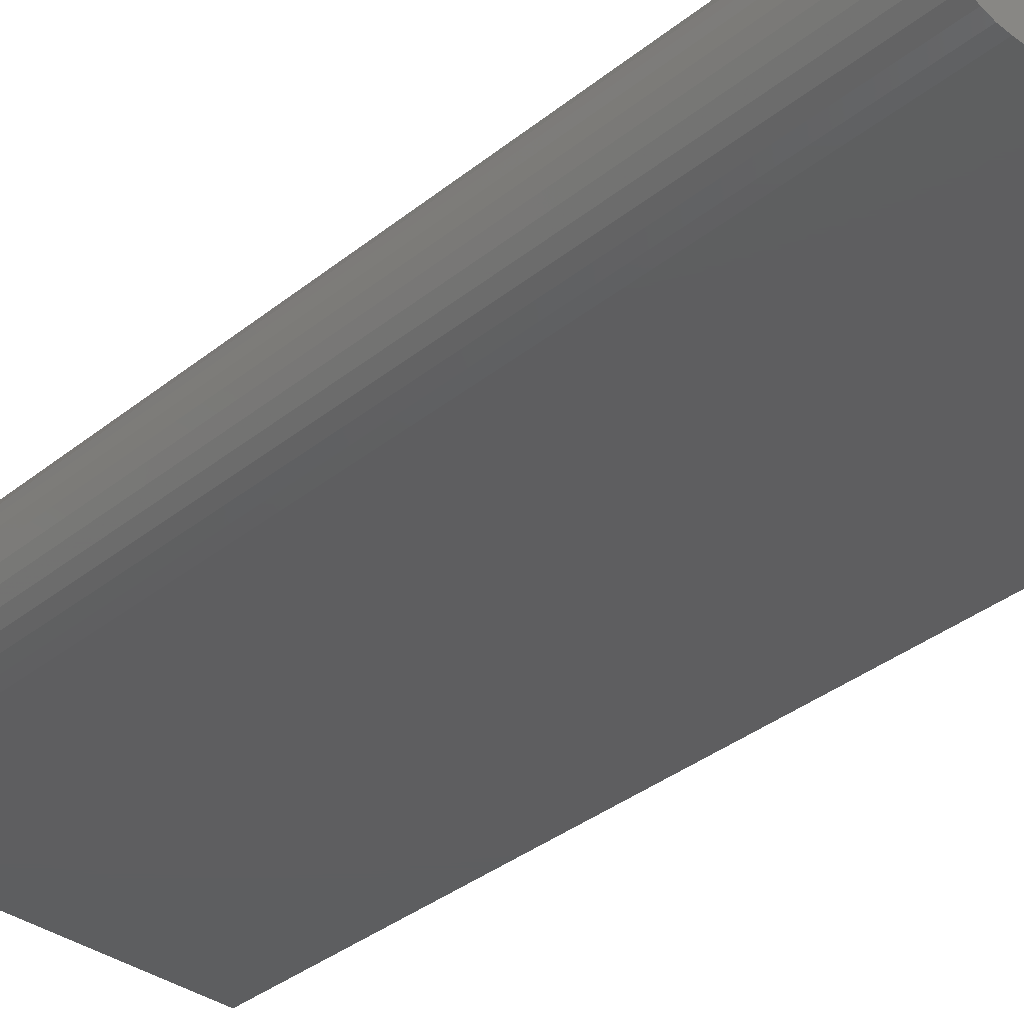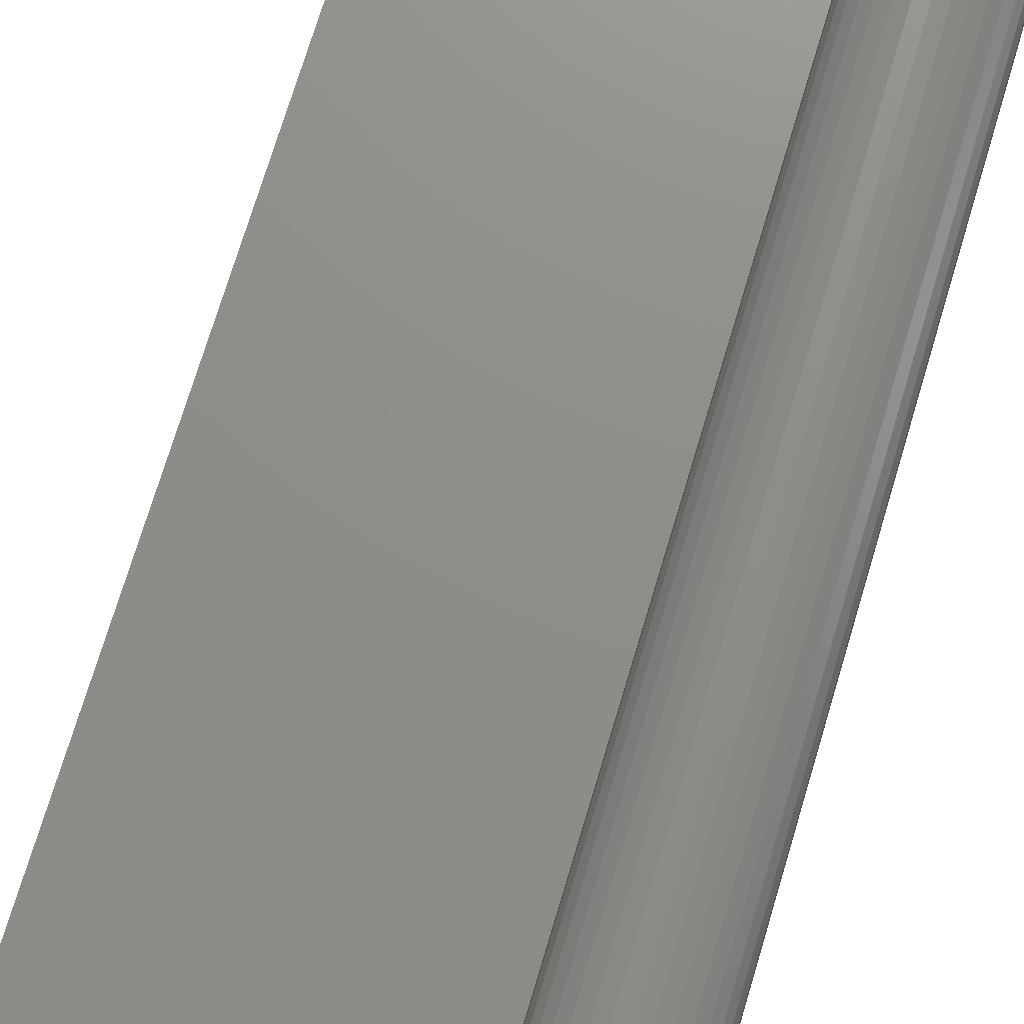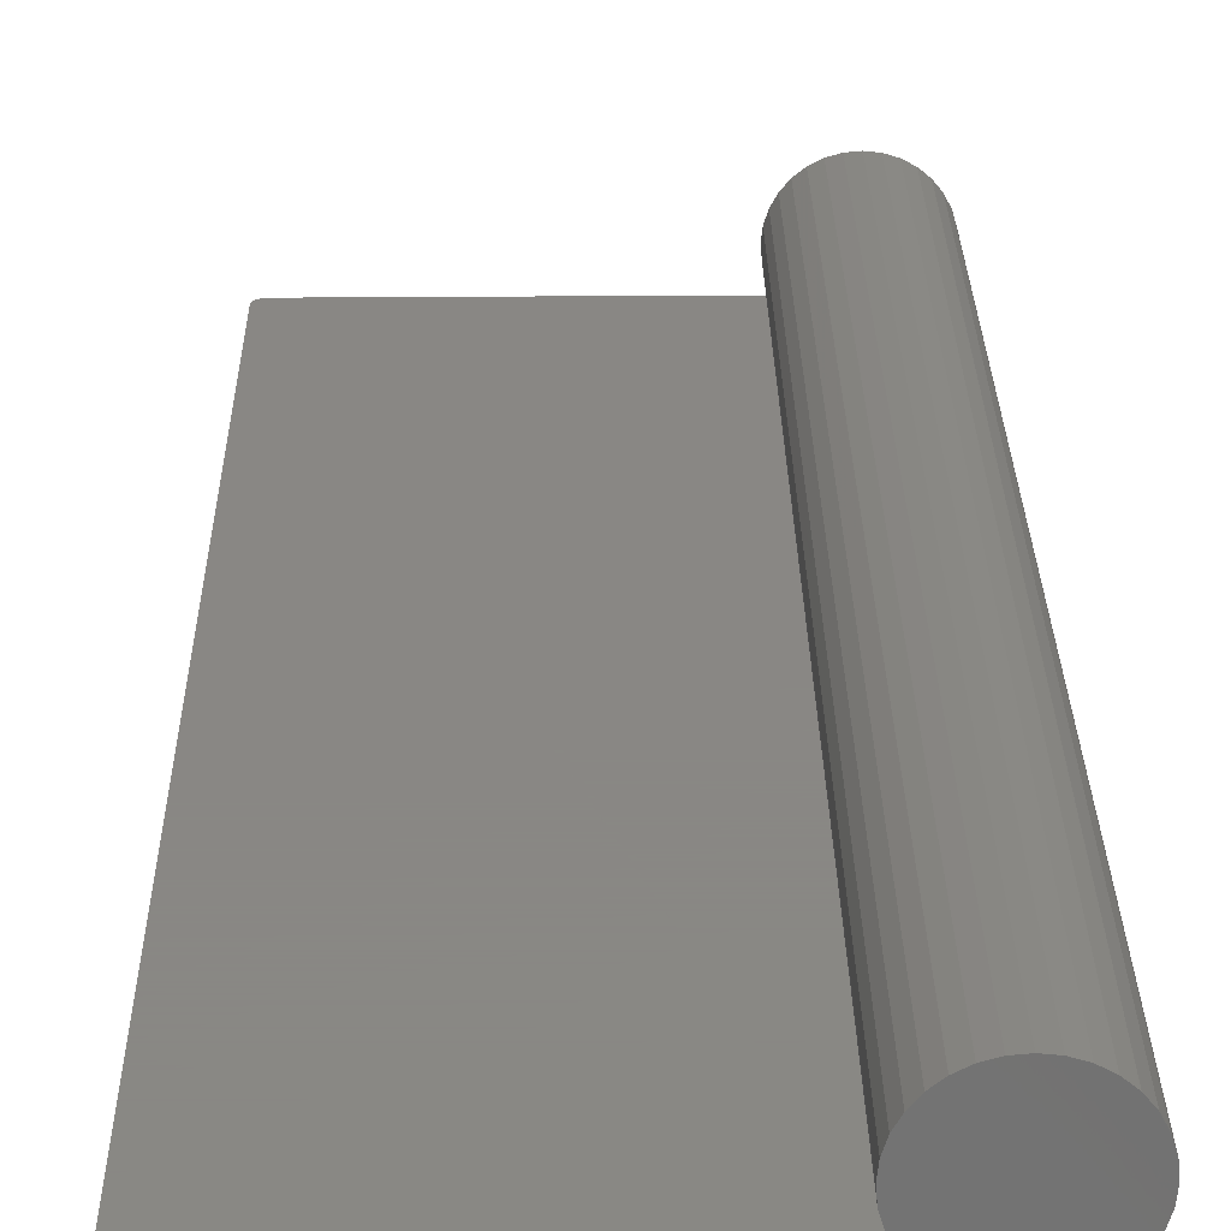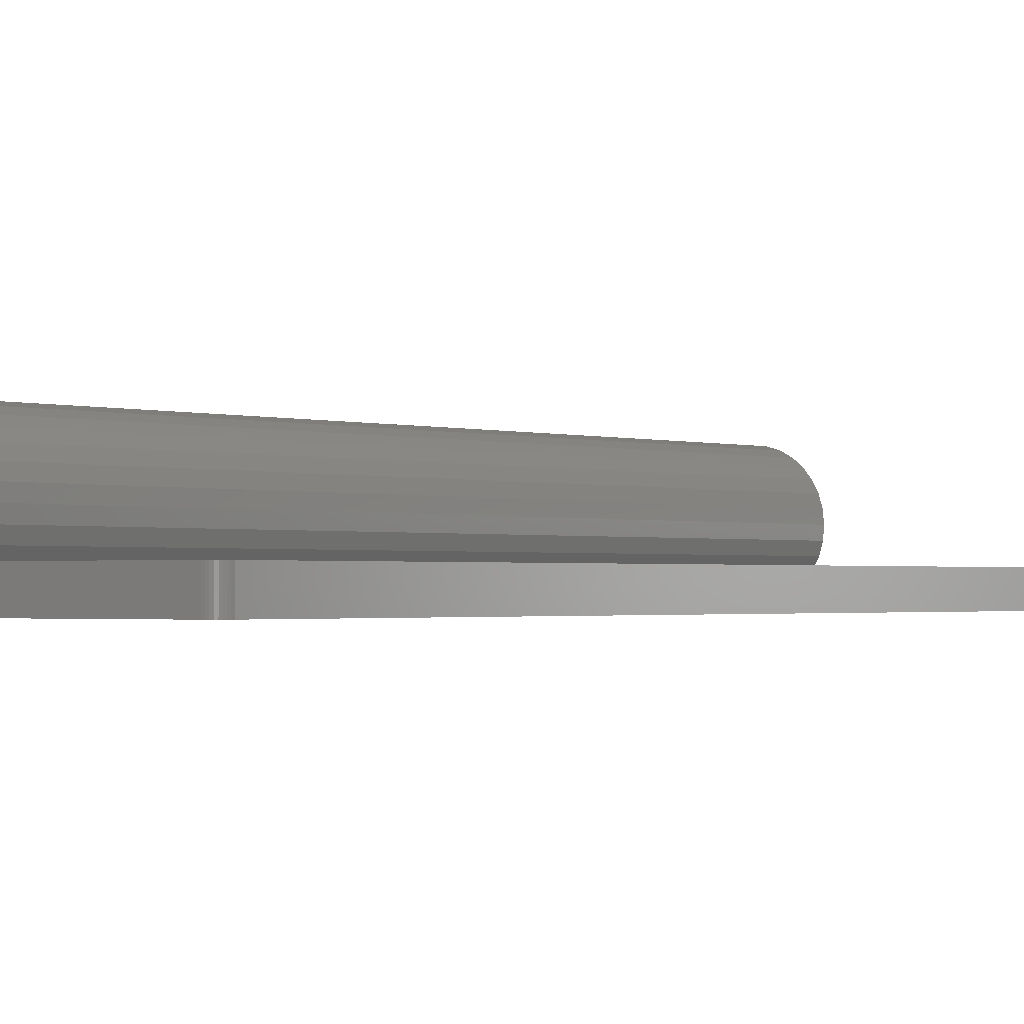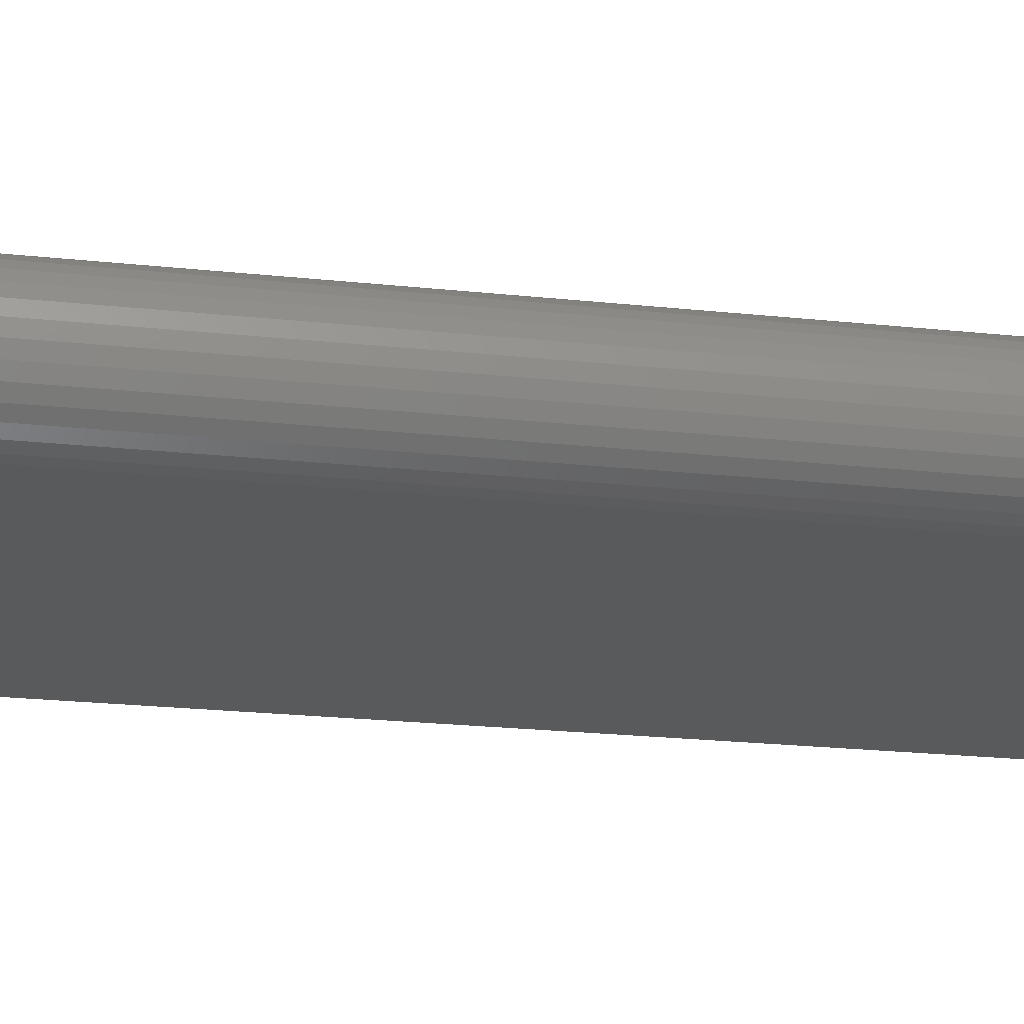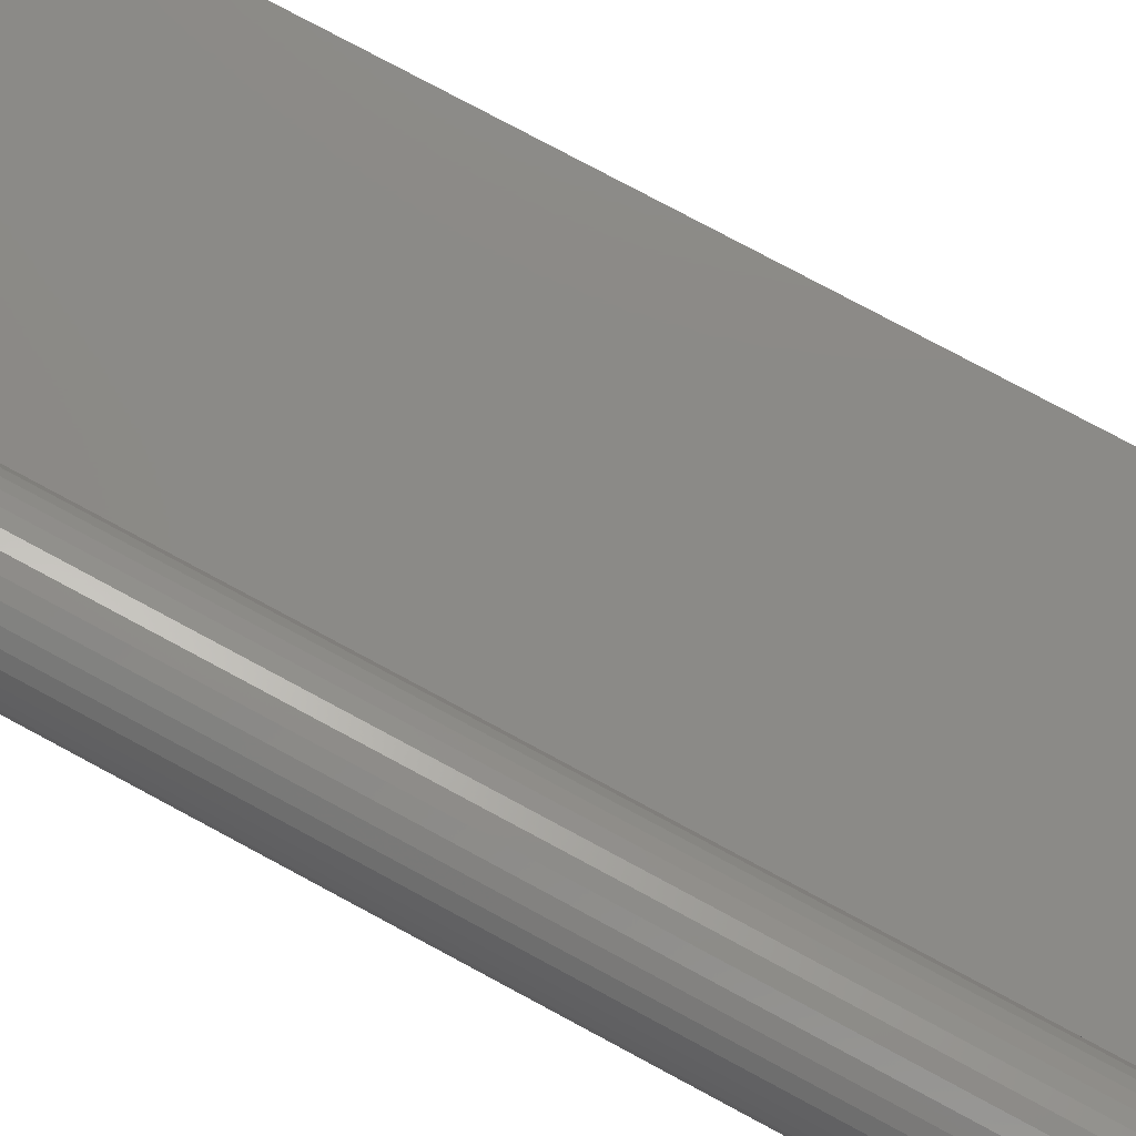
<metadata>
{"format":"stl","ext":"stl","renderer":"f3d","projection":"perspective","resolution":1024,"background":"white","views":[{"elev":-35.6,"azim":136.5,"up":"+Y"},{"elev":73.8,"azim":16.8,"up":"+Y"},{"elev":25.9,"azim":-0.8,"up":"+Y"},{"elev":-1.2,"azim":-143.6,"up":"+Y"},{"elev":-23.0,"azim":79.7,"up":"+Y"},{"elev":78.4,"azim":118.2,"up":"+Y"}]}
</metadata>
<code>
# stl→obj: 76 verts, 148 faces
v -0.00592 0.08893 -0.75
v 0.01112 0.0871 -0.75
v -0.02299 0.08739 -0.75
v -0.03944 0.08256 -0.75
v 0.02748 0.08199 -0.75
v -0.05462 0.0746 -0.75
v 0.04253 0.07378 -0.75
v -0.06796 0.06384 -0.75
v 0.00967 -0.0844 -0.75
v -0.007401 -0.08594 -0.75
v -0.5312 -0.08594 -0.75
v -0.5312 -0.04646 -0.75
v -0.07977 -0.04646 -0.75
v 0.06563 -0.0477 -0.75
v 0.05464 -0.06085 -0.75
v 0.0413 -0.07161 -0.75
v 0.02611 -0.07957 -0.75
v 0.05569 0.0628 -0.75
v 0.06645 0.04945 -0.75
v -0.07895 0.05069 -0.75
v 0.0744 0.03427 -0.75
v -0.08715 0.03564 -0.75
v 0.07924 0.01783 -0.75
v -0.09227 0.01928 -0.75
v 0.08077 0.0007544 -0.75
v -0.09409 0.002236 -0.75
v 0.07895 -0.01629 -0.75
v -0.09256 -0.01484 -0.75
v 0.07383 -0.03265 -0.75
v -0.08772 -0.03128 -0.75
v -0.5469 -0.04646 -0.7344
v -0.5469 -0.08594 -0.7344
v -0.5469 -0.04646 0.75
v -0.5469 -0.08594 0.75
v -0.5343 -0.04646 -0.7497
v -0.5372 -0.04646 -0.7488
v -0.5457 -0.04646 -0.7404
v -0.5466 -0.04646 -0.7374
v -0.07977 -0.04646 0.75
v -0.5399 -0.04646 -0.7474
v -0.5423 -0.04646 -0.7454
v -0.5442 -0.04646 -0.7431
v -0.5457 -0.08594 -0.7404
v -0.007401 -0.08594 0.75
v -0.5466 -0.08594 -0.7374
v -0.5343 -0.08594 -0.7497
v -0.5442 -0.08594 -0.7431
v -0.5423 -0.08594 -0.7454
v -0.5399 -0.08594 -0.7474
v -0.5372 -0.08594 -0.7488
v -0.02299 0.08739 0.75
v 0.01112 0.0871 0.75
v -0.00592 0.08893 0.75
v -0.03944 0.08256 0.75
v 0.02748 0.08199 0.75
v -0.05462 0.0746 0.75
v 0.04253 0.07378 0.75
v -0.06796 0.06384 0.75
v 0.00967 -0.0844 0.75
v 0.02611 -0.07957 0.75
v 0.0413 -0.07161 0.75
v 0.05464 -0.06085 0.75
v 0.06563 -0.0477 0.75
v -0.08772 -0.03128 0.75
v 0.07383 -0.03265 0.75
v -0.09256 -0.01484 0.75
v 0.07895 -0.01629 0.75
v -0.09409 0.002236 0.75
v 0.08077 0.0007544 0.75
v -0.09227 0.01928 0.75
v 0.07924 0.01783 0.75
v -0.08715 0.03564 0.75
v 0.0744 0.03427 0.75
v -0.07895 0.05069 0.75
v 0.06645 0.04945 0.75
v 0.05569 0.0628 0.75
f 1 2 3
f 4 3 2
f 5 4 2
f 6 4 5
f 7 6 5
f 8 6 7
f 9 10 11
f 12 13 14
f 12 14 15
f 12 15 16
f 12 16 17
f 12 17 9
f 12 9 11
f 7 18 8
f 8 18 19
f 8 19 20
f 20 19 21
f 20 21 22
f 22 21 23
f 22 23 24
f 24 23 25
f 24 25 26
f 26 25 27
f 26 27 28
f 28 27 29
f 28 29 30
f 30 29 14
f 30 14 13
f 31 32 33
f 33 32 34
f 12 35 36
f 31 37 38
f 39 13 37
f 39 37 31
f 39 31 33
f 13 12 36
f 13 36 40
f 13 40 41
f 13 41 42
f 13 42 37
f 11 10 43
f 44 34 32
f 44 32 45
f 44 45 43
f 44 43 10
f 46 11 43
f 46 43 47
f 46 47 48
f 46 48 49
f 46 49 50
f 12 11 35
f 35 11 46
f 35 46 36
f 36 46 50
f 36 50 40
f 40 50 49
f 40 49 41
f 41 49 48
f 41 48 42
f 42 48 47
f 42 47 37
f 37 47 43
f 37 43 38
f 38 43 45
f 38 45 31
f 31 45 32
f 51 52 53
f 52 51 54
f 52 54 55
f 55 54 56
f 55 56 57
f 57 56 58
f 34 44 59
f 33 34 59
f 33 59 60
f 33 60 61
f 33 61 62
f 33 62 63
f 33 63 39
f 39 63 64
f 64 63 65
f 64 65 66
f 66 65 67
f 66 67 68
f 68 67 69
f 68 69 70
f 70 69 71
f 70 71 72
f 72 71 73
f 72 73 74
f 74 73 75
f 74 75 58
f 58 75 76
f 58 76 57
f 13 39 30
f 30 39 64
f 30 64 28
f 28 64 66
f 28 66 26
f 26 66 68
f 26 68 24
f 24 68 70
f 24 70 22
f 22 70 72
f 22 72 20
f 20 72 74
f 20 74 8
f 8 74 58
f 8 58 6
f 6 58 56
f 6 56 4
f 4 56 54
f 4 54 3
f 3 54 51
f 3 51 1
f 1 51 53
f 1 53 2
f 2 53 52
f 2 52 5
f 5 52 55
f 5 55 7
f 7 55 57
f 7 57 18
f 18 57 76
f 18 76 19
f 19 76 75
f 19 75 21
f 21 75 73
f 21 73 23
f 23 73 71
f 23 71 25
f 25 71 69
f 25 69 27
f 27 69 67
f 27 67 29
f 29 67 65
f 29 65 14
f 14 65 63
f 14 63 15
f 15 63 62
f 15 62 16
f 16 62 61
f 16 61 17
f 17 61 60
f 17 60 9
f 9 60 59
f 9 59 10
f 10 59 44

</code>
